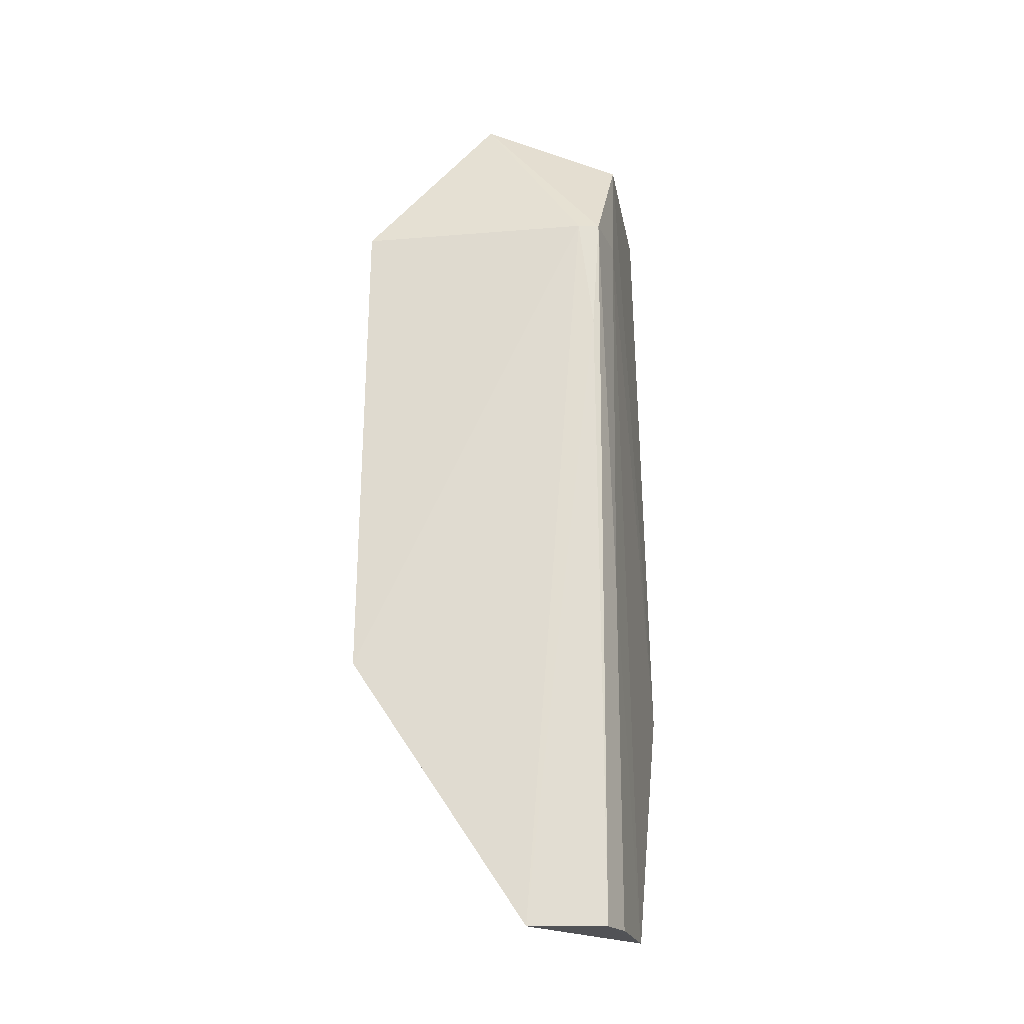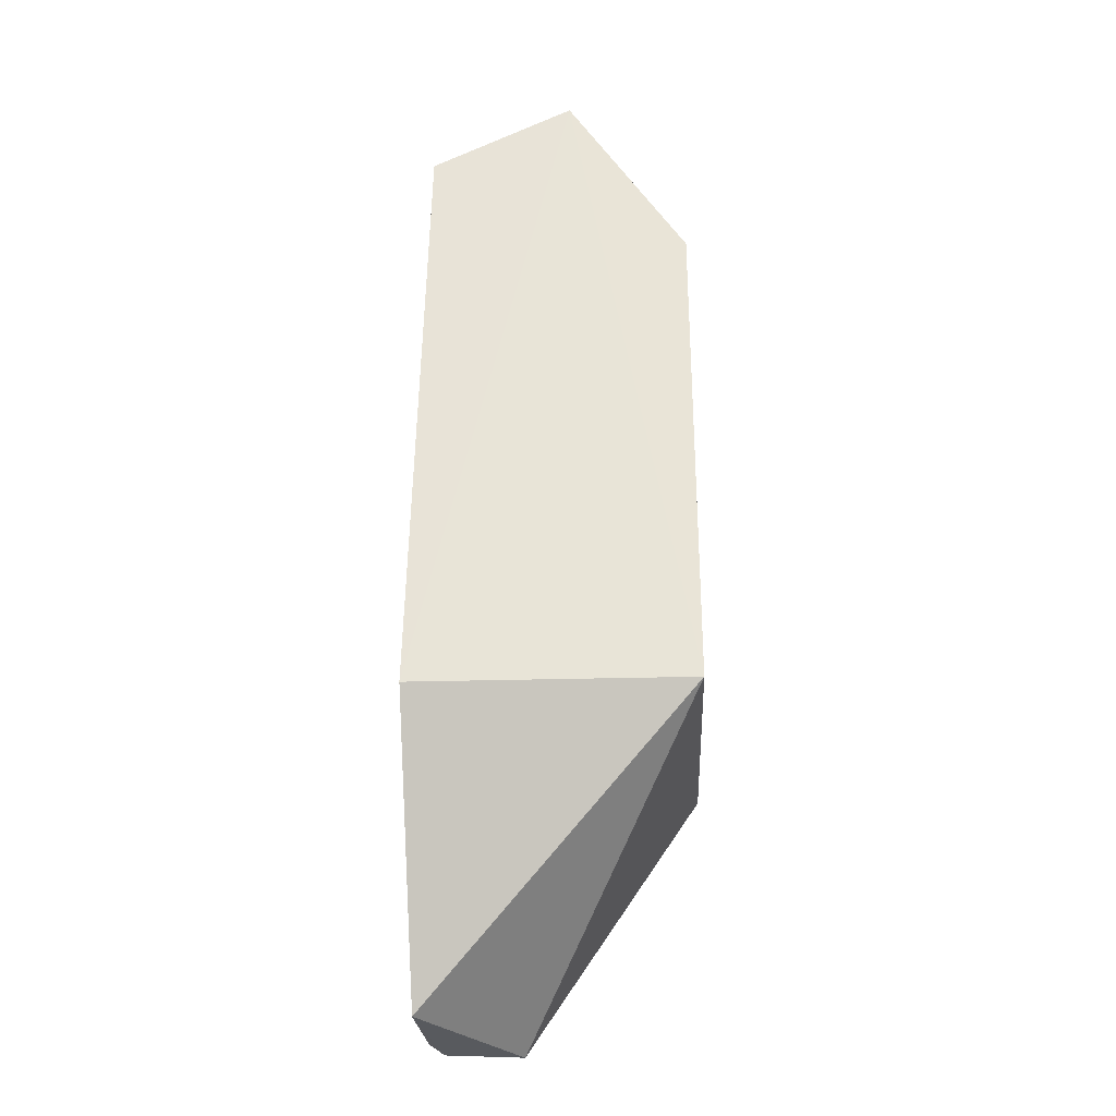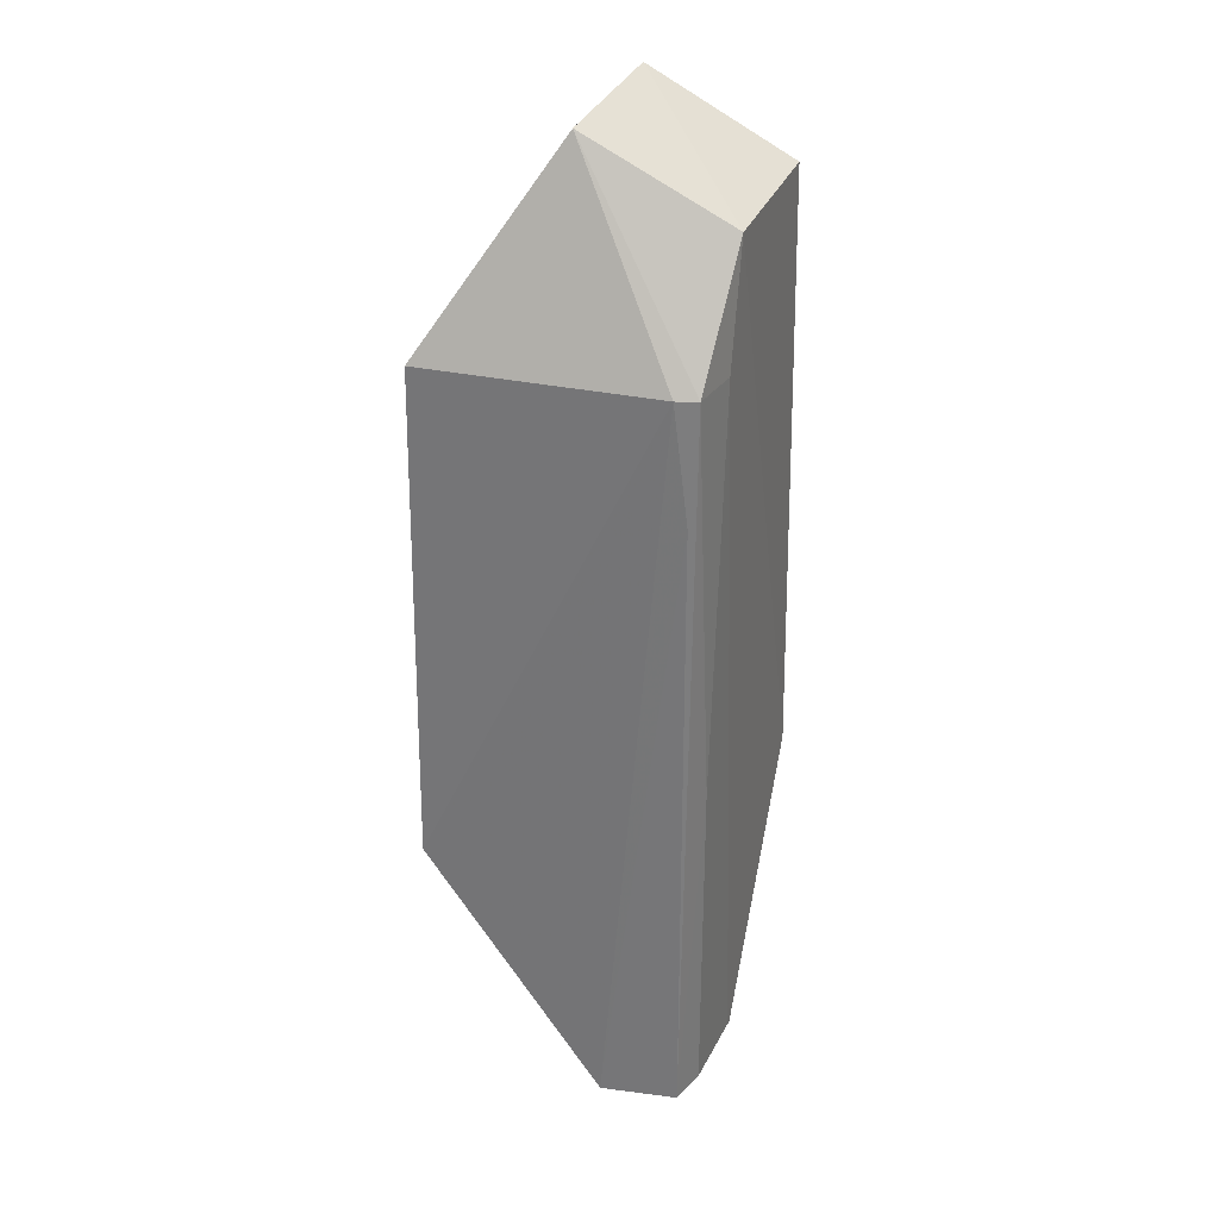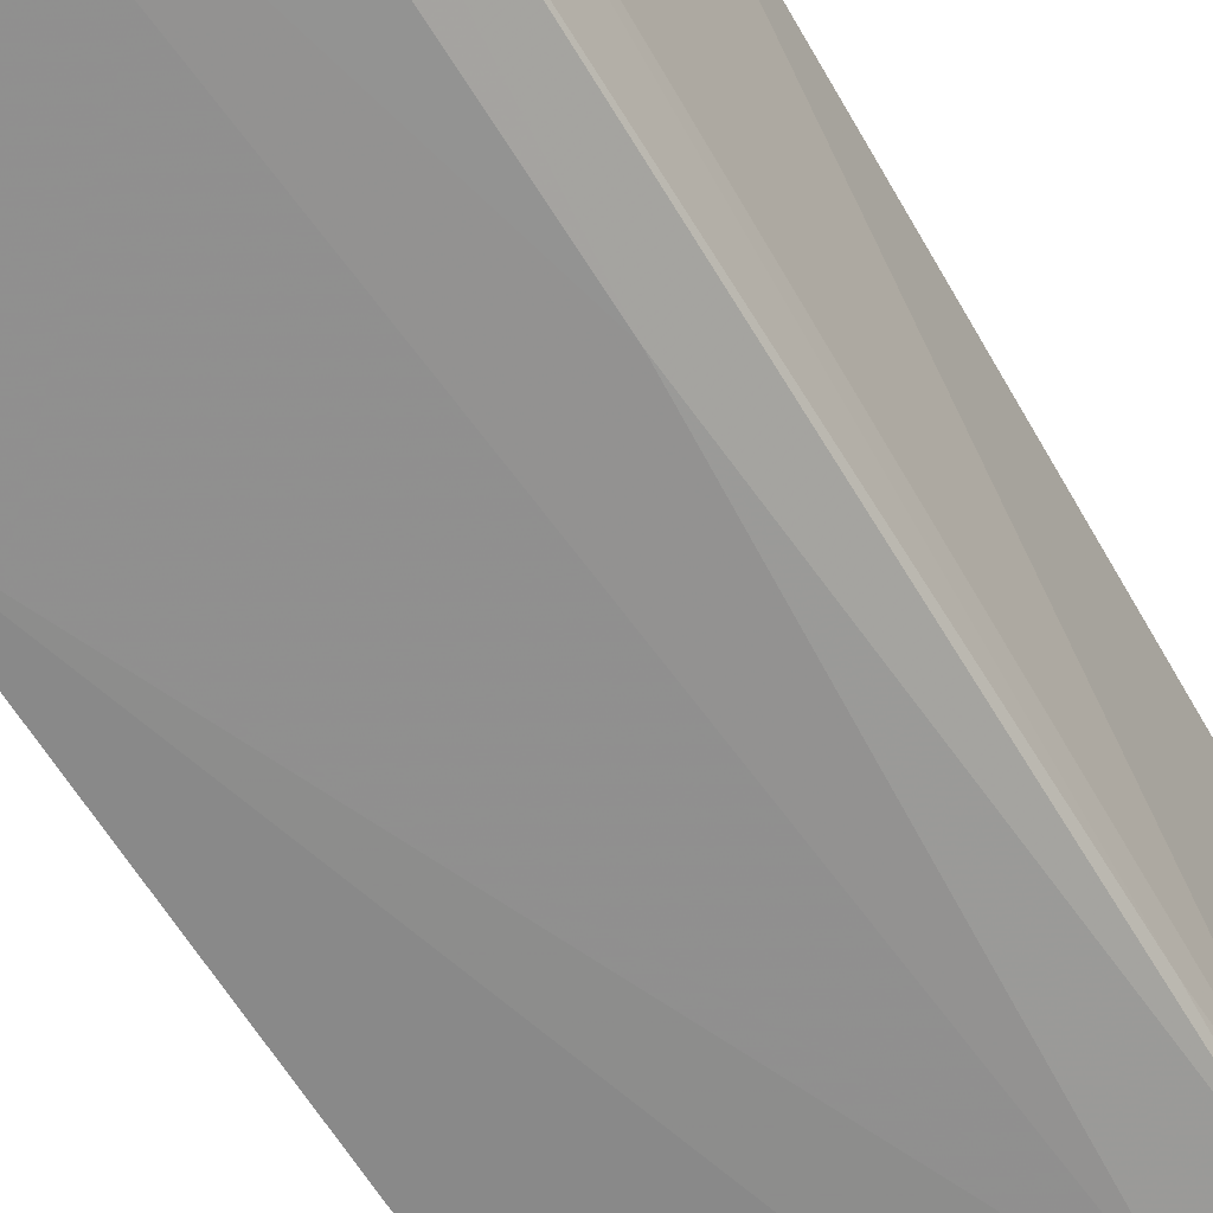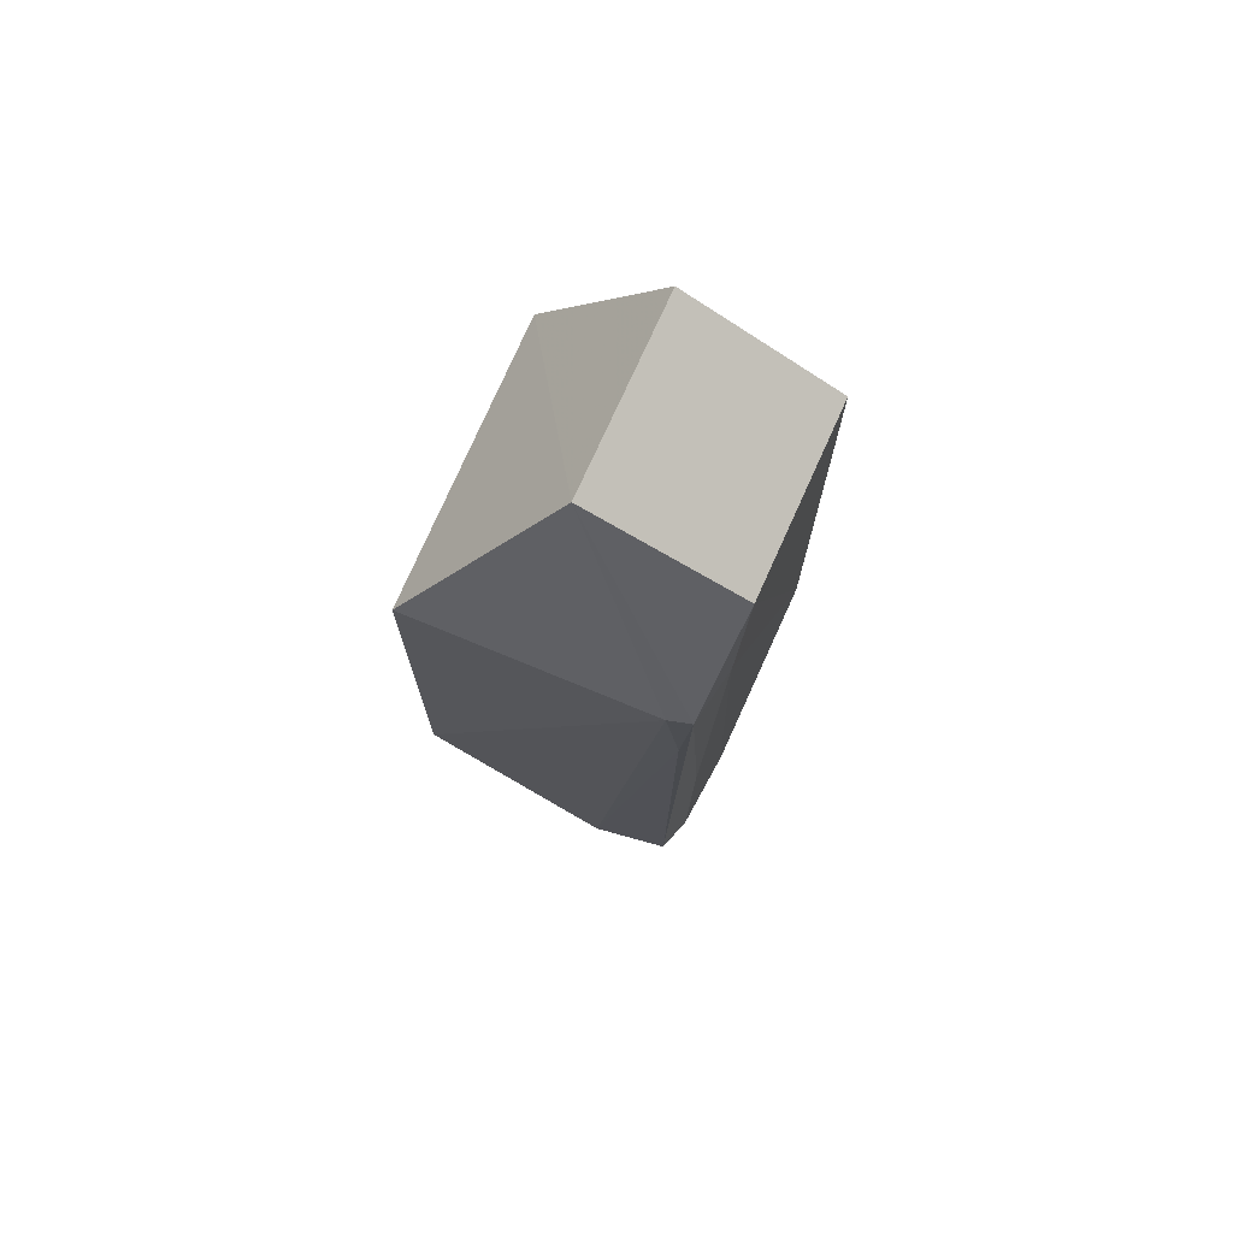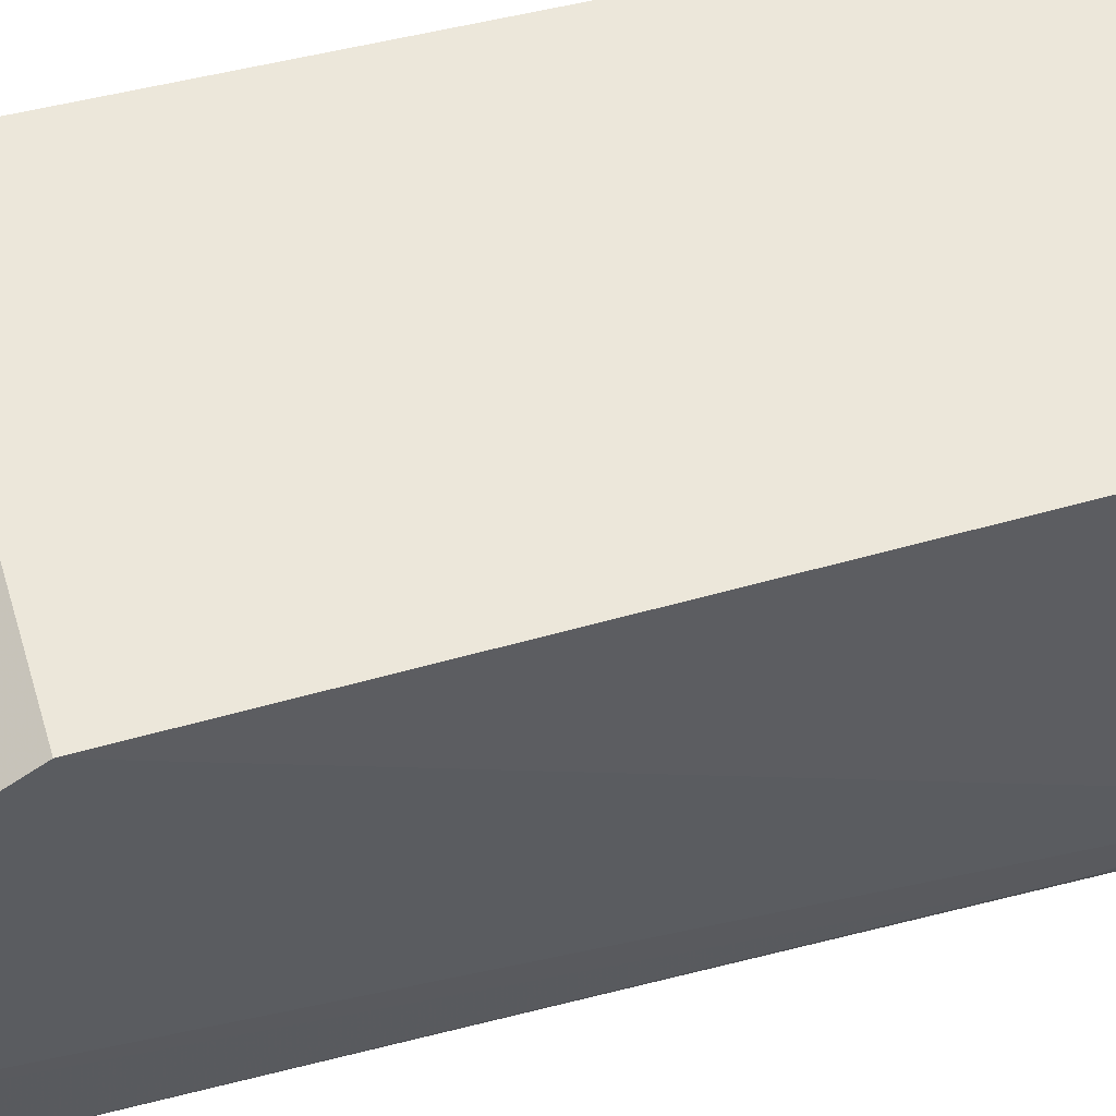
<metadata>
{"format":"obj","ext":"obj","renderer":"f3d","projection":"perspective","resolution":1024,"background":"white","views":[{"elev":-21.5,"azim":-80.3,"up":"+Z"},{"elev":-30.3,"azim":92.3,"up":"+Z"},{"elev":32.1,"azim":-71.1,"up":"+Z"},{"elev":-63.9,"azim":-148.4,"up":"+Y"},{"elev":77.5,"azim":-65.9,"up":"+Z"},{"elev":51.2,"azim":-105.3,"up":"+Y"}]}
</metadata>
<code>
v -0.02113 -0.03221 0.1682
v -0.02117 -0.04476 0.1618
v -0.02117 -0.02182 0.1085
v -0.04555 -0.037 0.08548
v -0.04398 -0.04206 0.1518
v -0.02113 -0.04581 0.1085
v -0.03645 -0.04469 0.1619
v -0.04462 -0.02182 0.1517
v -0.03384 -0.04527 0.08549
v -0.02117 -0.02182 0.1519
v -0.04629 -0.0218 0.1085
v -0.03661 -0.03207 0.1681
v -0.04452 -0.04365 0.08546
v -0.03888 -0.04474 0.1518
v -0.04348 -0.0439 0.1519
v -0.04394 -0.04331 0.1416
v -0.04143 -0.04466 0.0855
v -0.04141 -0.04463 0.1161
v -0.03433 -0.04524 0.08549
f 6 1 2
f 6 3 1
f 7 2 1
f 7 6 2
f 9 4 3
f 9 3 6
f 10 1 3
f 11 3 4
f 11 4 5
f 11 5 8
f 11 10 3
f 11 8 10
f 12 7 1
f 12 10 8
f 12 1 10
f 12 8 5
f 13 4 9
f 14 6 7
f 15 12 5
f 15 7 12
f 15 14 7
f 16 5 4
f 16 4 13
f 16 15 5
f 16 13 15
f 18 14 15
f 18 15 13
f 18 13 17
f 19 18 17
f 19 14 18
f 19 9 6
f 19 6 14
f 19 17 13
f 19 13 9

</code>
